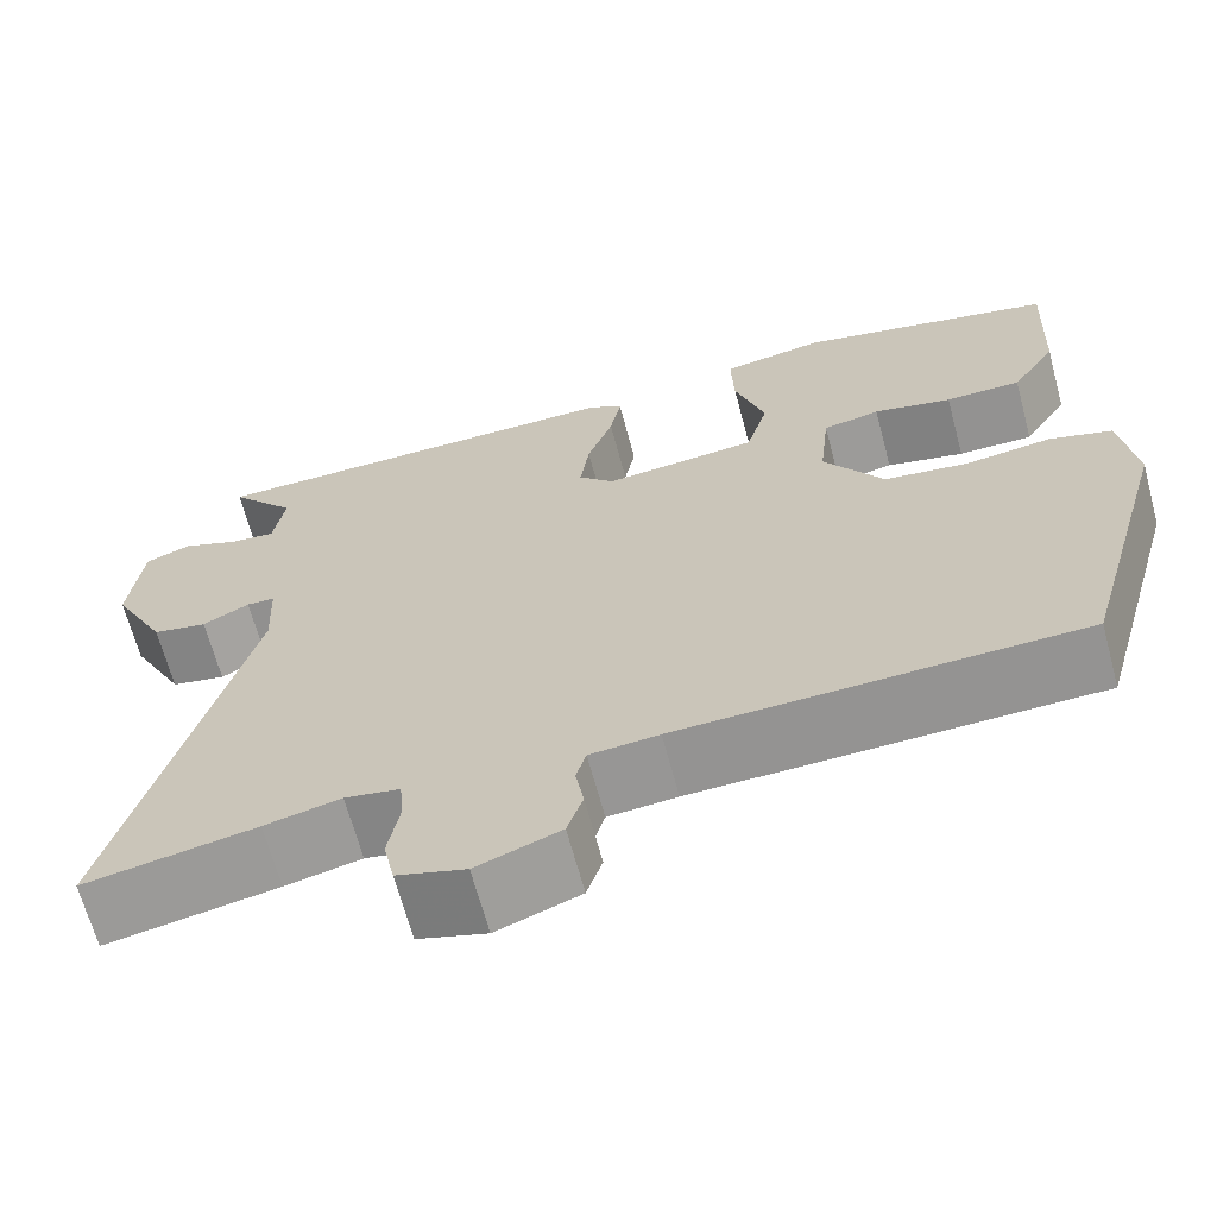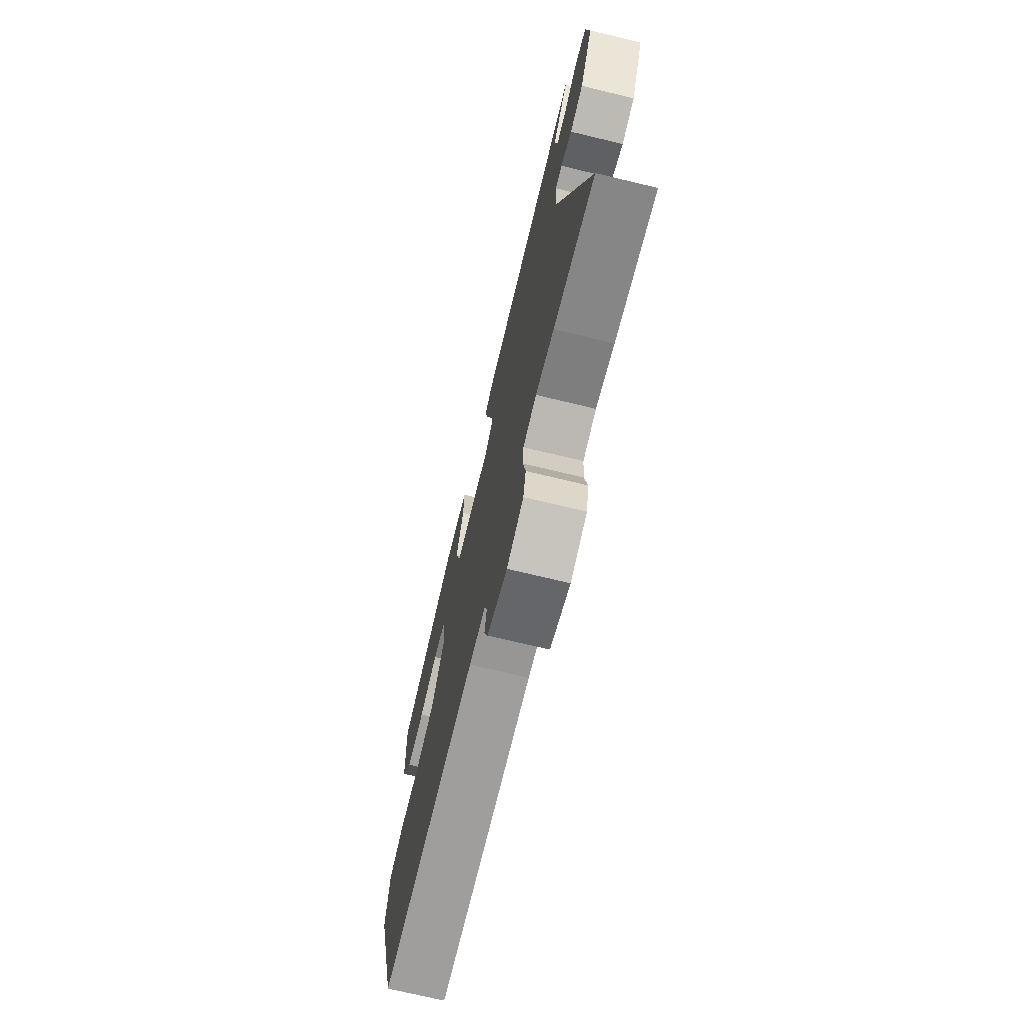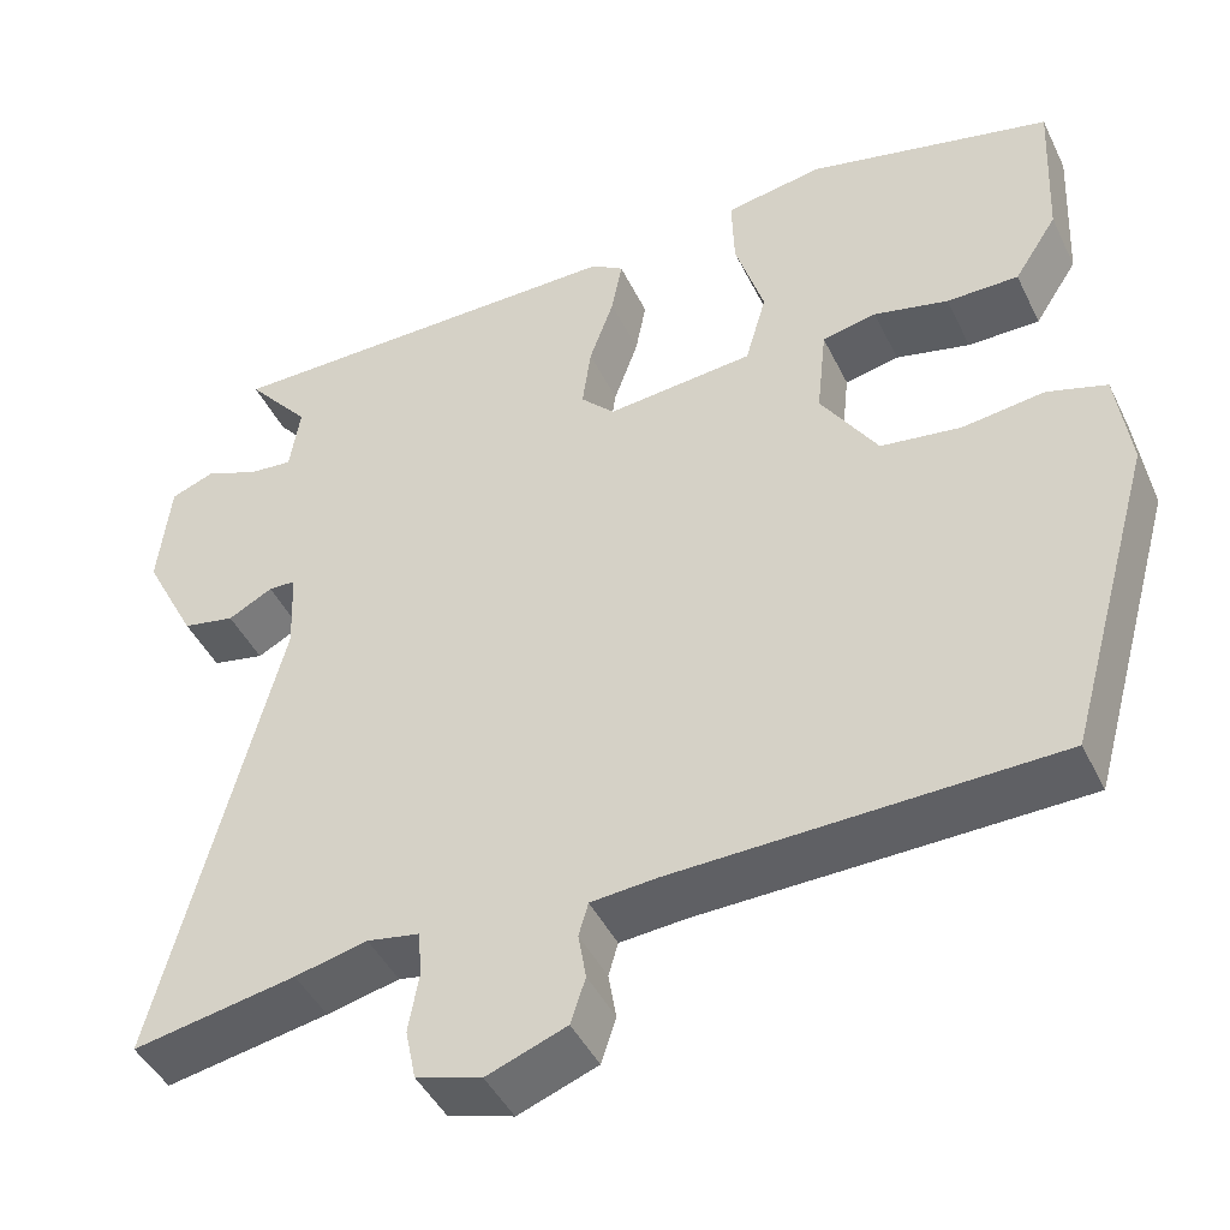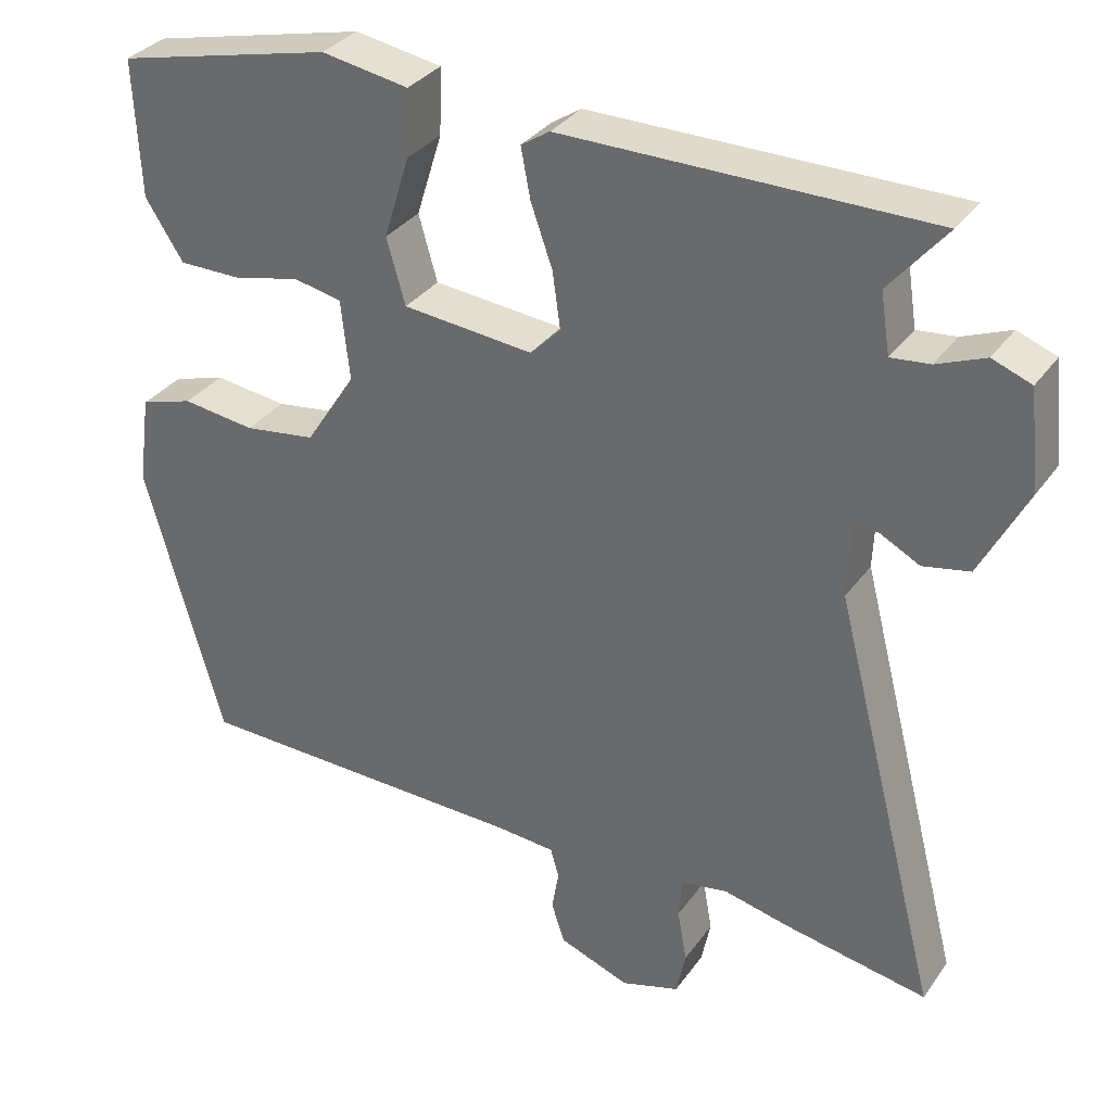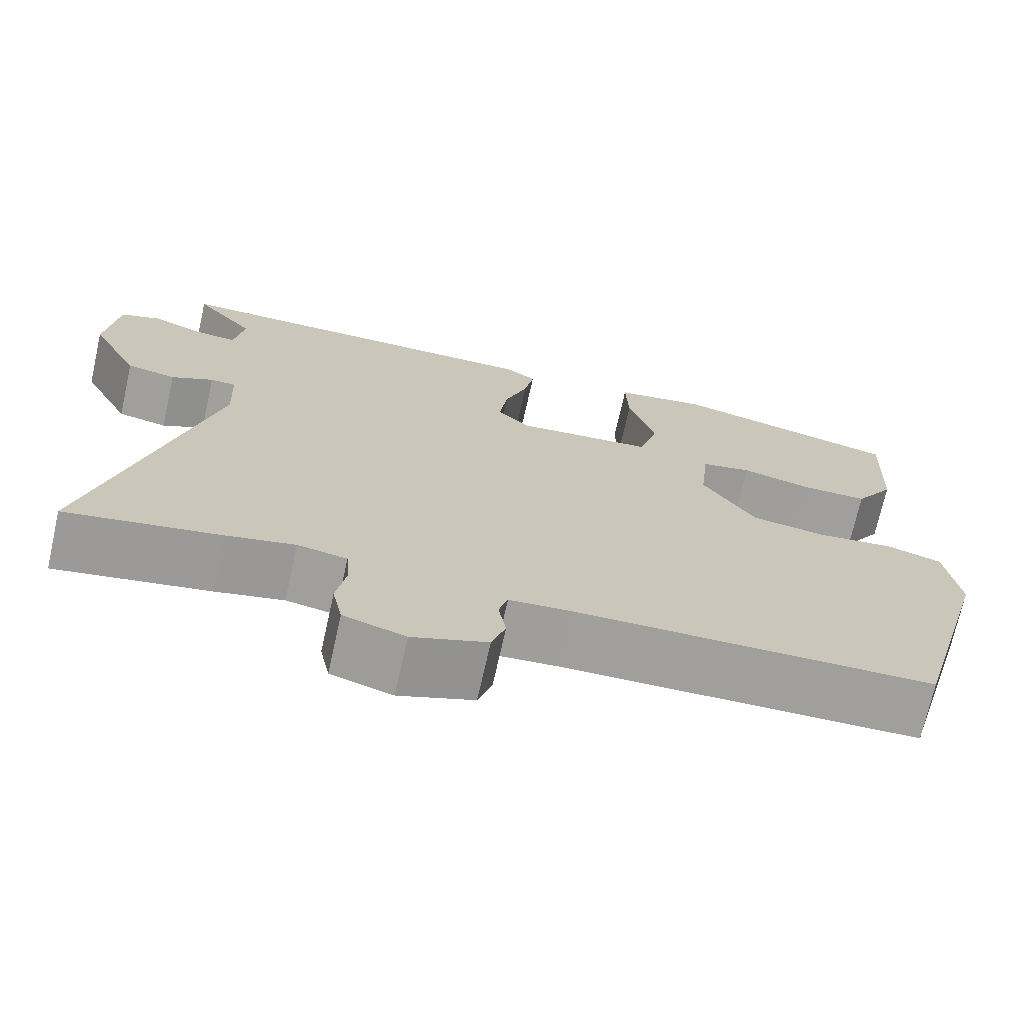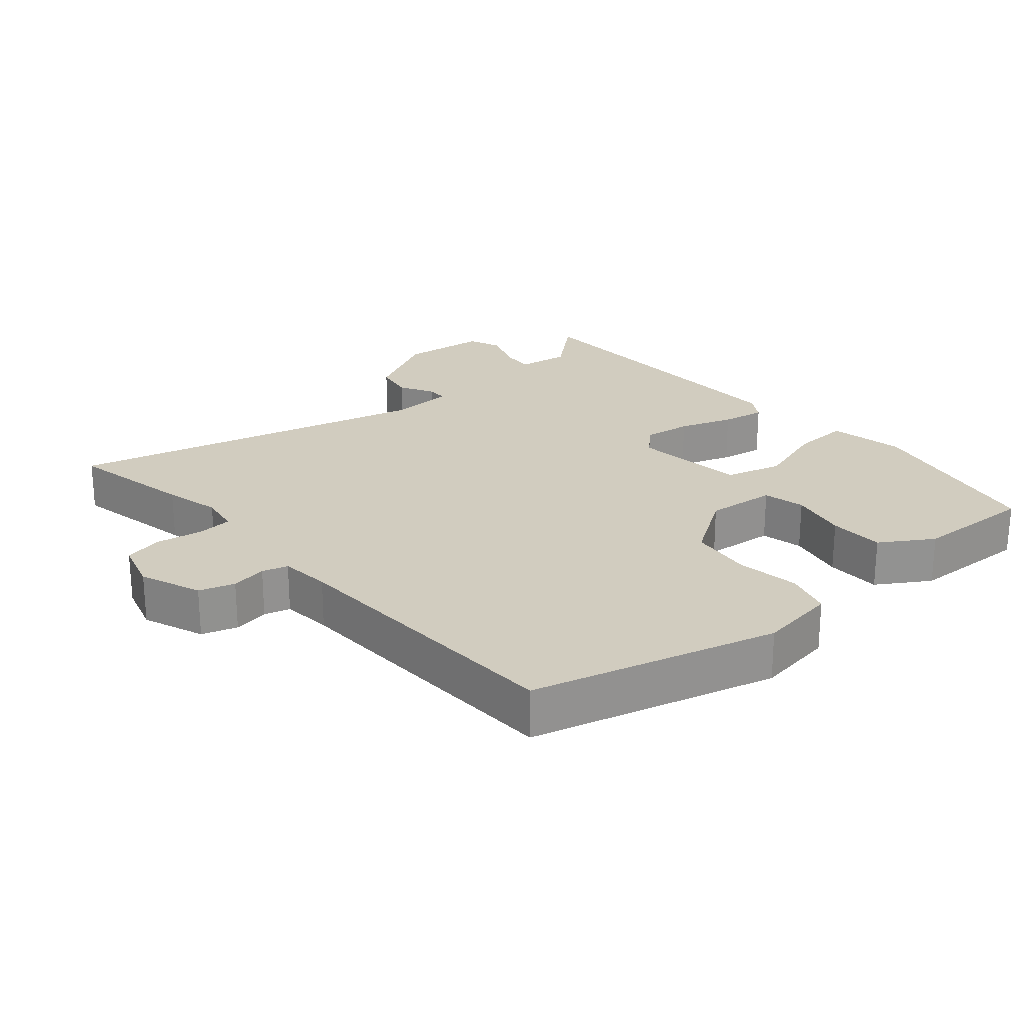
<metadata>
{"format":"obj","ext":"obj","renderer":"f3d","projection":"perspective","resolution":1024,"background":"white","views":[{"elev":-66.4,"azim":-165.0,"up":"+Z"},{"elev":-72.4,"azim":76.5,"up":"+Z"},{"elev":-44.6,"azim":-155.3,"up":"+Z"},{"elev":32.9,"azim":29.8,"up":"+Z"},{"elev":-71.4,"azim":167.4,"up":"+Z"},{"elev":24.1,"azim":-131.4,"up":"+Y"}]}
</metadata>
<code>
v 0.551 0.07 0.493
v 0.478 0.07 0.406
v 0.49 0.07 0.329
v 0.54 0.07 0.334
v 0.602 0.07 0.359
v 0.652 0.07 0.34
v 0.666 0.07 0.213
v 0.606 0.07 0.097
v 0.546 0.07 0.085
v 0.495 0.07 0.112
v 0.464 0.07 0.111
v 0.46 0.07 0.017
v 0.598 0.07 -0.518
v 0.412 0.07 -0.484
v 0.329 0.07 -0.465
v 0.269 0.07 -0.476
v 0.265 0.07 -0.528
v 0.277 0.07 -0.596
v 0.265 0.07 -0.654
v 0.19 0.07 -0.677
v 0.099 0.07 -0.643
v 0.082 0.07 -0.591
v 0.091 0.07 -0.538
v 0.08 0.07 -0.5
v 0.005 0.07 -0.494
v -0.431 0.07 -0.484
v -0.531 0.07 -0.126
v -0.515 0.07 -0.01
v -0.447 0.07 0.011
v -0.353 0.07 -0.001
v -0.261 0.07 0.012
v -0.196 0.07 0.112
v -0.207 0.07 0.215
v -0.269 0.07 0.228
v -0.354 0.07 0.208
v -0.436 0.07 0.208
v -0.485 0.07 0.284
v -0.493 0.07 0.461
v -0.214 0.07 0.526
v -0.102 0.07 0.507
v -0.105 0.07 0.422
v -0.138 0.07 0.316
v -0.114 0.07 0.232
v 0.054 0.07 0.216
v 0.093 0.07 0.256
v 0.083 0.07 0.328
v 0.055 0.07 0.407
v 0.043 0.07 0.471
v 0.08 0.07 0.495
v 0.551 0 0.493
v 0.478 0 0.406
v 0.49 0 0.329
v 0.54 0 0.334
v 0.602 0 0.359
v 0.652 0 0.34
v 0.666 0 0.213
v 0.606 0 0.097
v 0.546 0 0.085
v 0.495 0 0.112
v 0.464 0 0.111
v 0.46 0 0.017
v 0.598 0 -0.518
v 0.412 0 -0.484
v 0.329 0 -0.465
v 0.269 0 -0.476
v 0.265 0 -0.528
v 0.277 0 -0.596
v 0.265 0 -0.654
v 0.19 0 -0.677
v 0.099 0 -0.643
v 0.082 0 -0.591
v 0.091 0 -0.538
v 0.08 0 -0.5
v 0.005 0 -0.494
v -0.431 0 -0.484
v -0.531 0 -0.126
v -0.515 0 -0.01
v -0.447 0 0.011
v -0.353 0 -0.001
v -0.261 0 0.012
v -0.196 0 0.112
v -0.207 0 0.215
v -0.269 0 0.228
v -0.354 0 0.208
v -0.436 0 0.208
v -0.485 0 0.284
v -0.493 0 0.461
v -0.214 0 0.526
v -0.102 0 0.507
v -0.105 0 0.422
v -0.138 0 0.316
v -0.114 0 0.232
v 0.054 0 0.216
v 0.093 0 0.256
v 0.083 0 0.328
v 0.055 0 0.407
v 0.043 0 0.471
v 0.08 0 0.495
f 49 1 2
f 48 49 2
f 47 48 2
f 46 47 2
f 45 46 2 3
f 44 45 3 4
f 40 41 42
f 39 40 42
f 38 39 42
f 37 38 42
f 36 37 42
f 35 36 42
f 34 35 42
f 33 34 42 43
f 32 33 43 44
f 28 29 30
f 27 28 30
f 26 27 30
f 25 26 30
f 24 25 30 31
f 21 22 23
f 20 21 23
f 19 20 23
f 18 19 23
f 17 18 23
f 16 17 23 24
f 31 32 44
f 24 31 44
f 16 24 44
f 15 16 44
f 8 9 10
f 7 8 10
f 6 7 10
f 5 6 10
f 4 5 10
f 4 10 11
f 44 4 11
f 14 15 44
f 13 14 44
f 12 13 44
f 11 12 44
f 51 50 98
f 51 98 97
f 51 97 96
f 51 96 95
f 52 51 95 94
f 53 52 94 93
f 91 90 89
f 91 89 88
f 91 88 87
f 91 87 86
f 91 86 85
f 91 85 84
f 91 84 83
f 92 91 83 82
f 93 92 82 81
f 79 78 77
f 79 77 76
f 79 76 75
f 79 75 74
f 80 79 74 73
f 72 71 70
f 72 70 69
f 72 69 68
f 72 68 67
f 72 67 66
f 73 72 66 65
f 93 81 80
f 93 80 73
f 93 73 65
f 93 65 64
f 59 58 57
f 59 57 56
f 59 56 55
f 59 55 54
f 59 54 53
f 60 59 53
f 60 53 93
f 93 64 63
f 93 63 62
f 93 62 61
f 93 61 60
f 1 50 51 2
f 2 51 52 3
f 3 52 53 4
f 4 53 54 5
f 5 54 55 6
f 6 55 56 7
f 7 56 57 8
f 8 57 58 9
f 9 58 59 10
f 10 59 60 11
f 11 60 61 12
f 12 61 62 13
f 13 62 63 14
f 14 63 64 15
f 15 64 65 16
f 16 65 66 17
f 17 66 67 18
f 18 67 68 19
f 19 68 69 20
f 20 69 70 21
f 21 70 71 22
f 22 71 72 23
f 23 72 73 24
f 24 73 74 25
f 25 74 75 26
f 26 75 76 27
f 27 76 77 28
f 28 77 78 29
f 29 78 79 30
f 30 79 80 31
f 31 80 81 32
f 32 81 82 33
f 33 82 83 34
f 34 83 84 35
f 35 84 85 36
f 36 85 86 37
f 37 86 87 38
f 38 87 88 39
f 39 88 89 40
f 40 89 90 41
f 41 90 91 42
f 42 91 92 43
f 43 92 93 44
f 44 93 94 45
f 45 94 95 46
f 46 95 96 47
f 47 96 97 48
f 48 97 98 49
f 49 98 50 1

</code>
